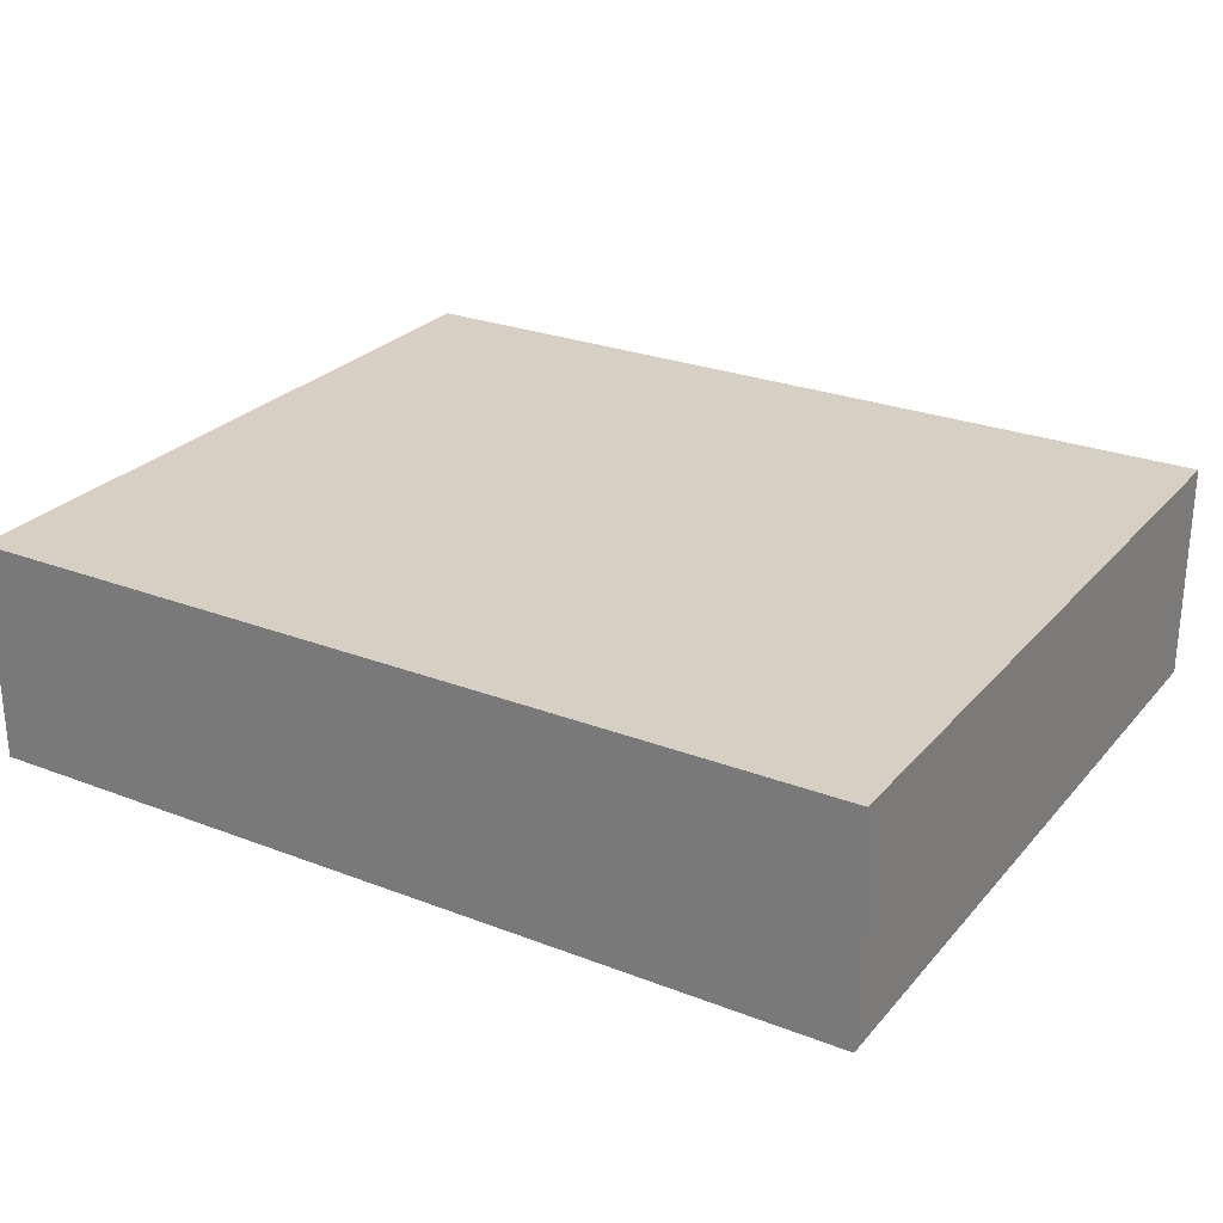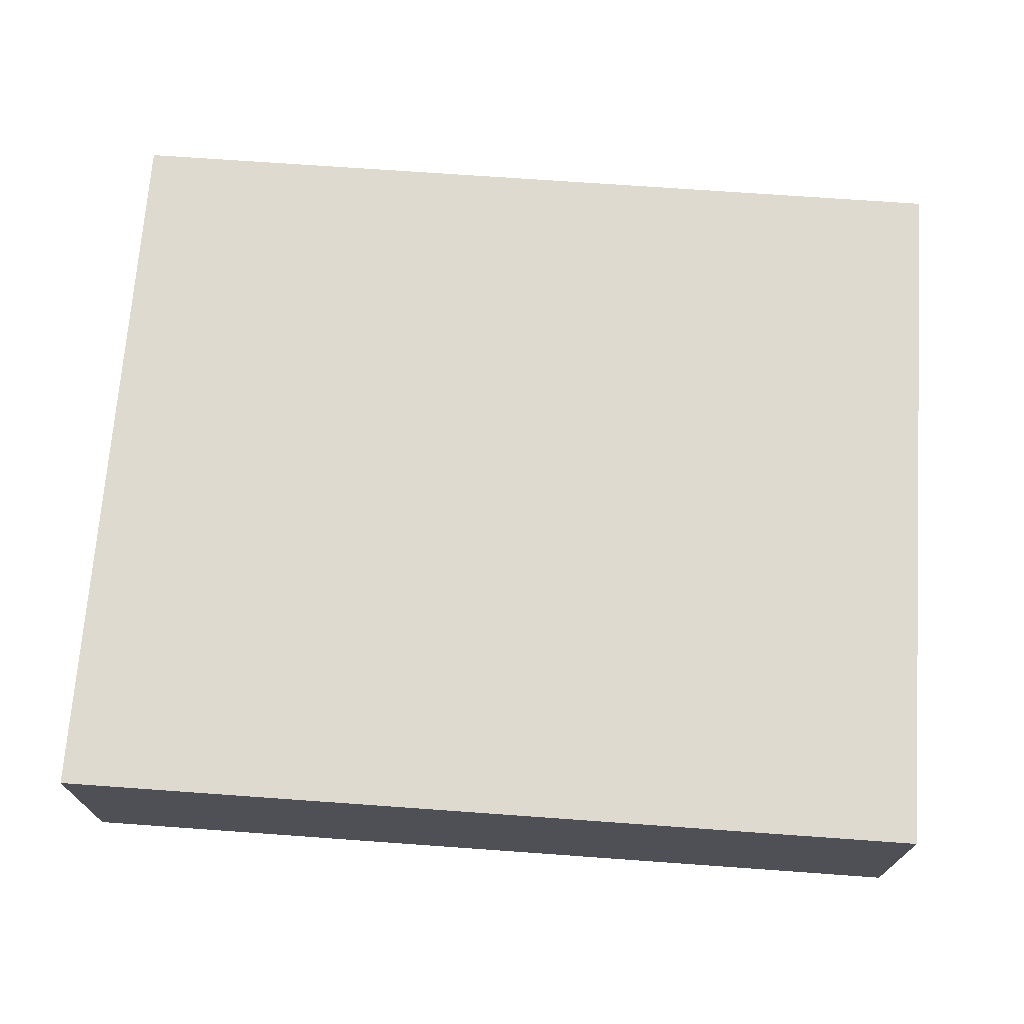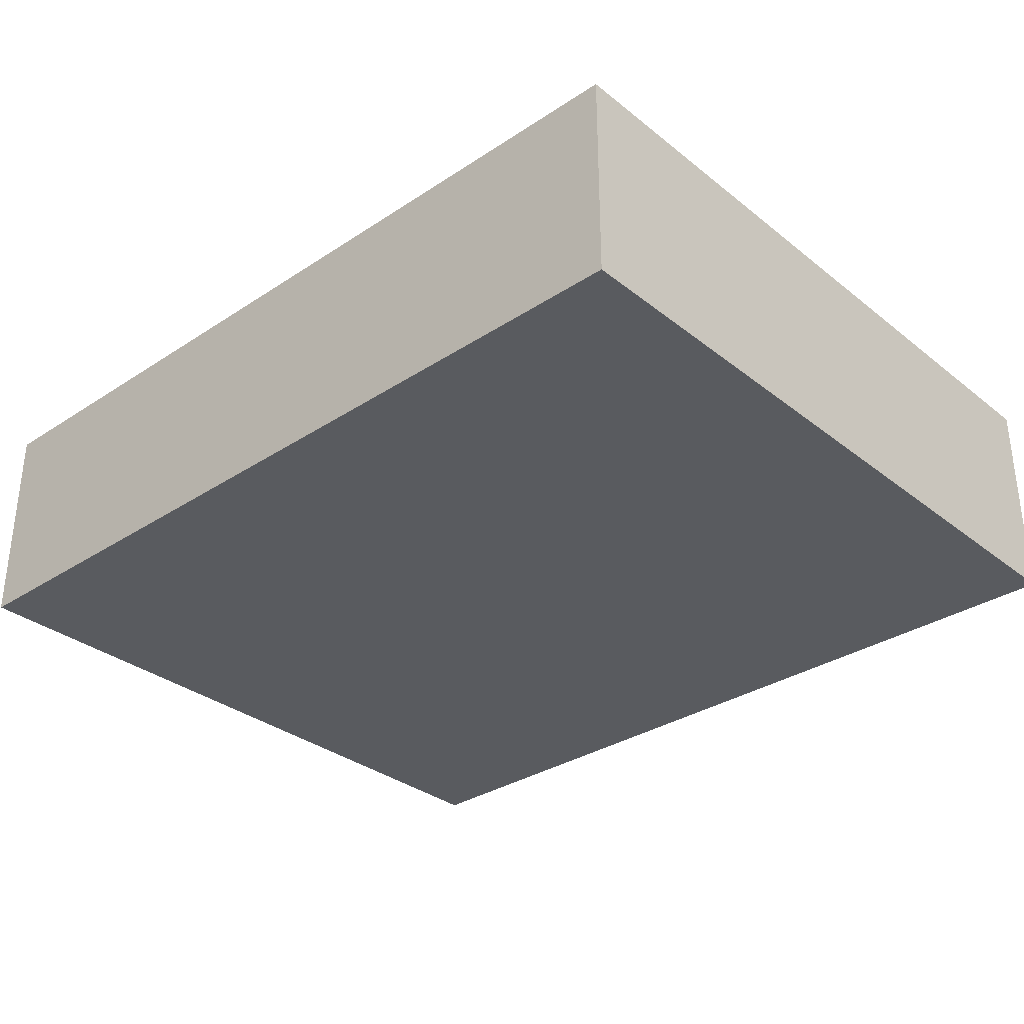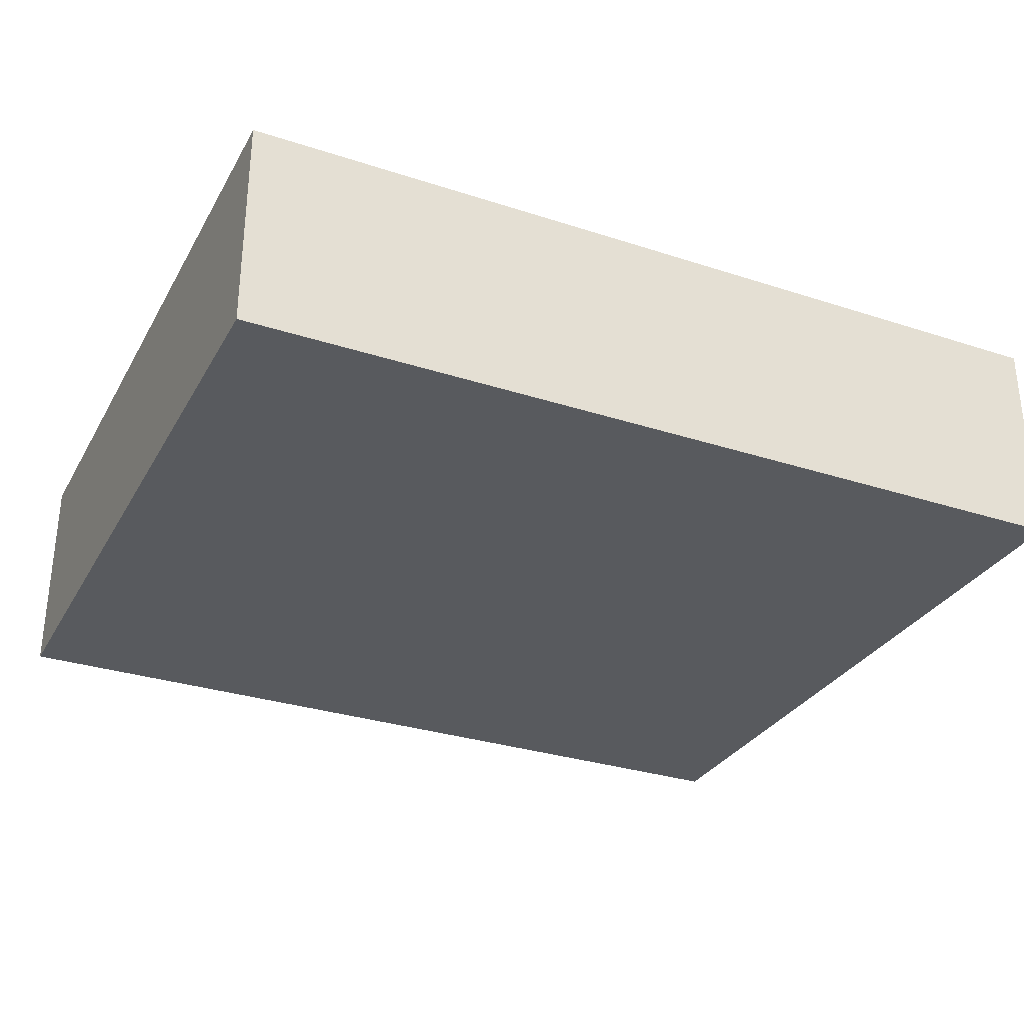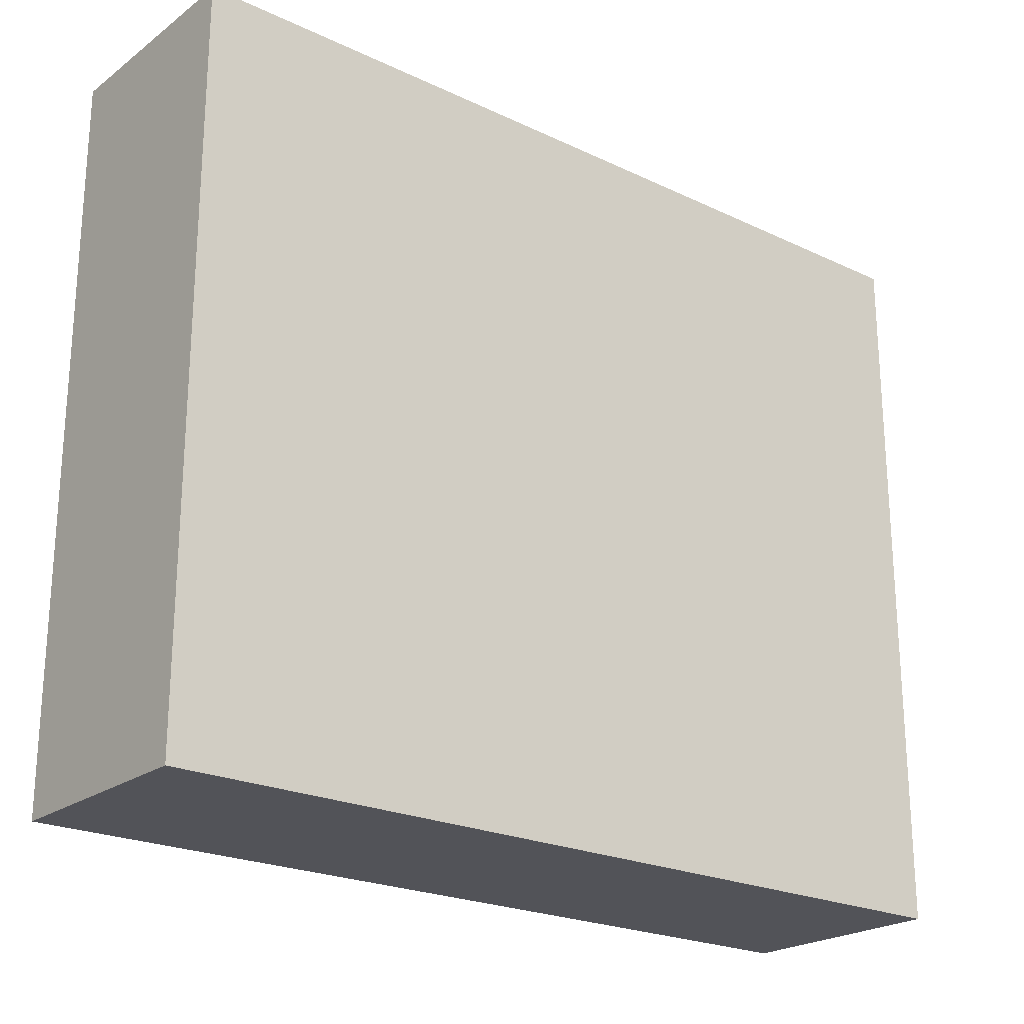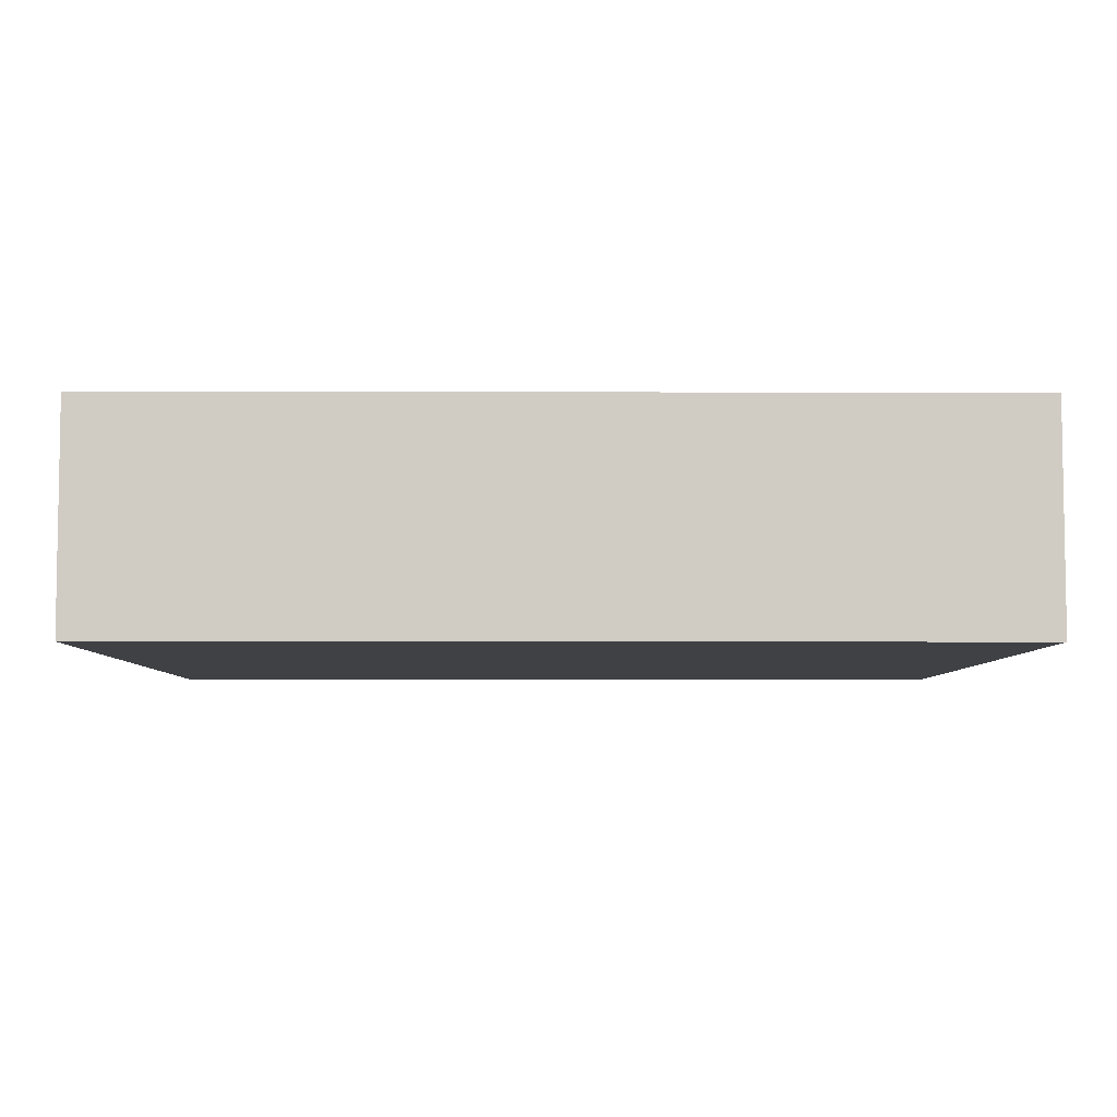
<metadata>
{"format":"obj","ext":"obj","renderer":"f3d","projection":"perspective","resolution":1024,"background":"white","views":[{"elev":26.4,"azim":31.2,"up":"+Y"},{"elev":70.7,"azim":4.1,"up":"+Y"},{"elev":-32.3,"azim":42.4,"up":"+Y"},{"elev":-30.8,"azim":155.0,"up":"+Y"},{"elev":-22.6,"azim":141.0,"up":"+Z"},{"elev":-5.8,"azim":-0.5,"up":"+Y"}]}
</metadata>
<code>
o empty_2
v -30 7.5 0
v -30 -7.5 0
v -30 -7.5 50
v -30 7.5 50
v -30 -7.5 0
v 30 -7.5 0
v 30 -7.5 50
v -30 -7.5 50
v 30 -7.5 0
v 30 7.5 0
v 30 7.5 50
v 30 -7.5 50
v 30 7.5 0
v -30 7.5 0
v -30 7.5 50
v 30 7.5 50
v -30 7.5 50
v -30 -7.5 50
v 30 -7.5 50
v 30 7.5 50
v -30 7.5 0
v -30 -7.5 0
v 30 -7.5 0
v 30 7.5 0
f 4 1 2
f 3 4 2
f 6 8 5
f 7 8 6
f 12 9 10
f 11 12 10
f 14 16 13
f 15 16 14
f 18 19 20
f 18 20 17
f 22 24 23
f 22 21 24

</code>
